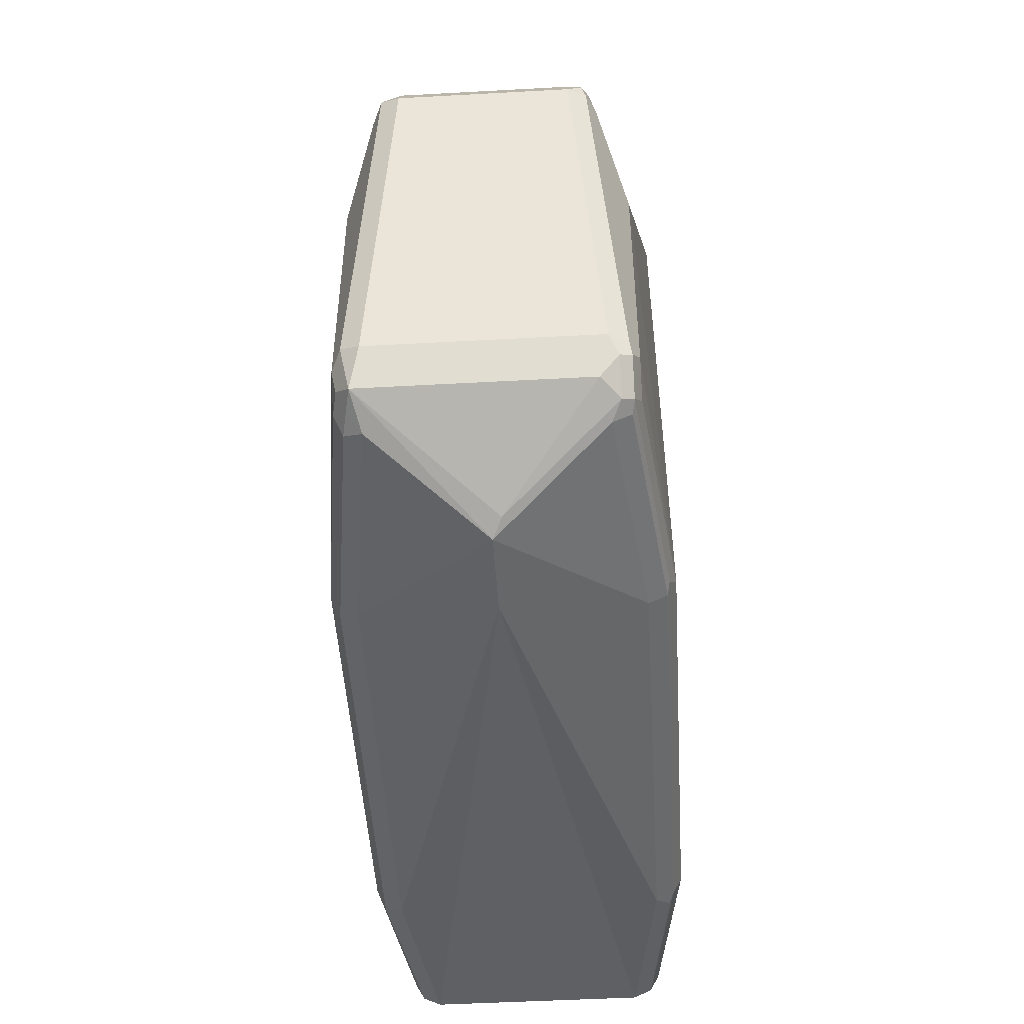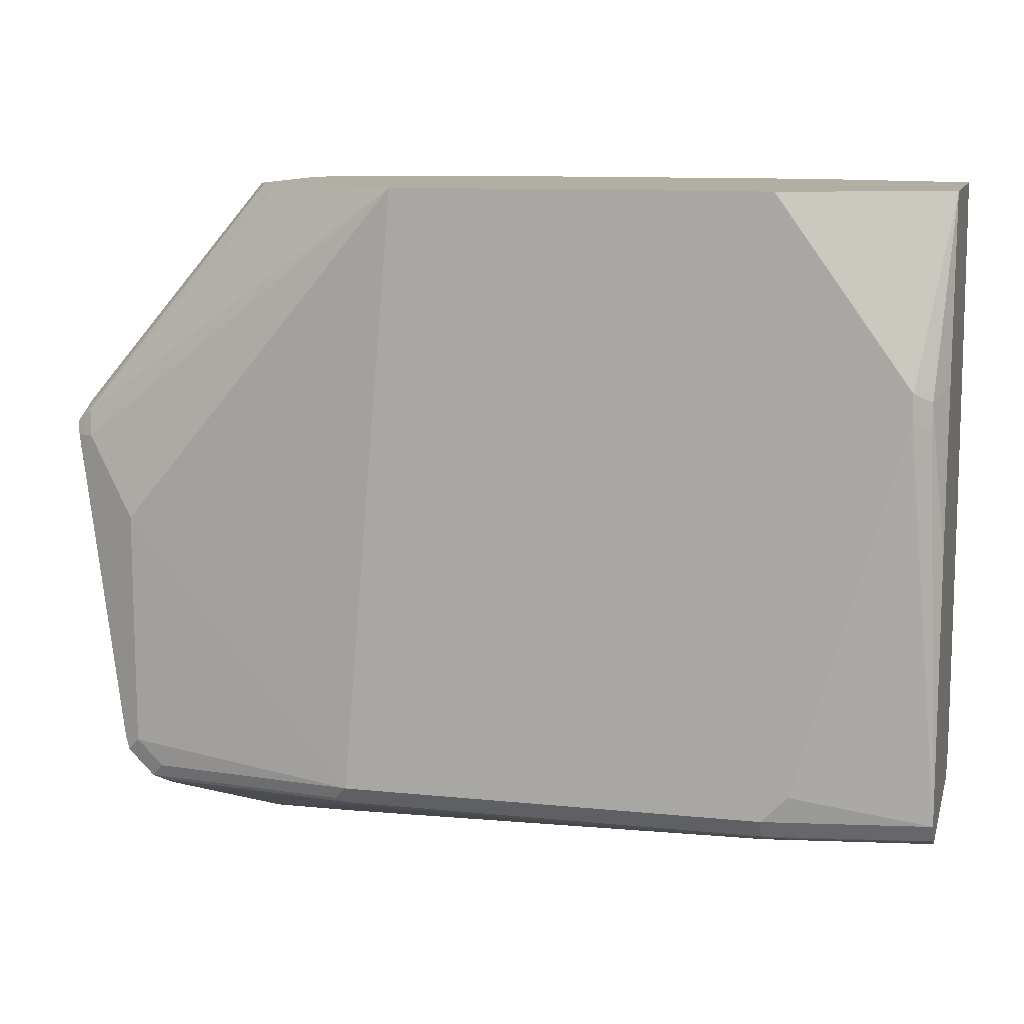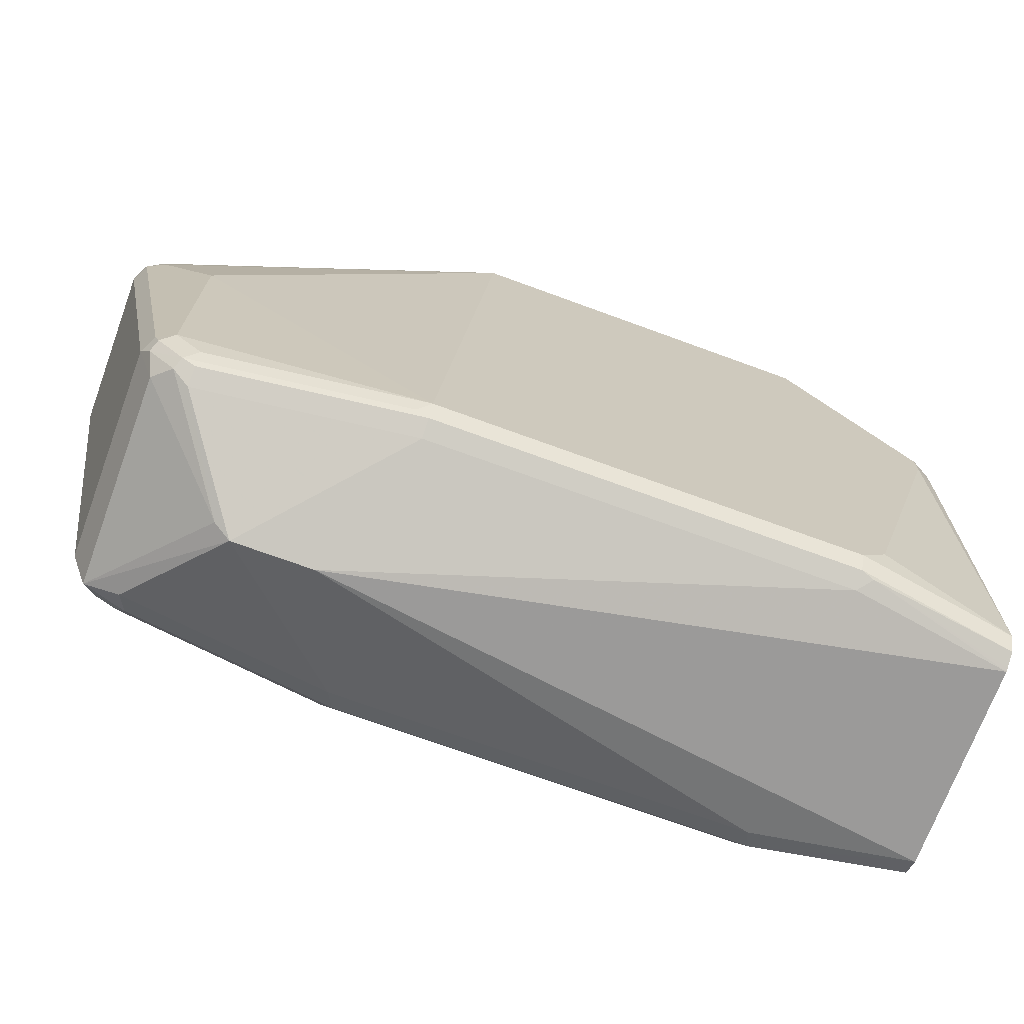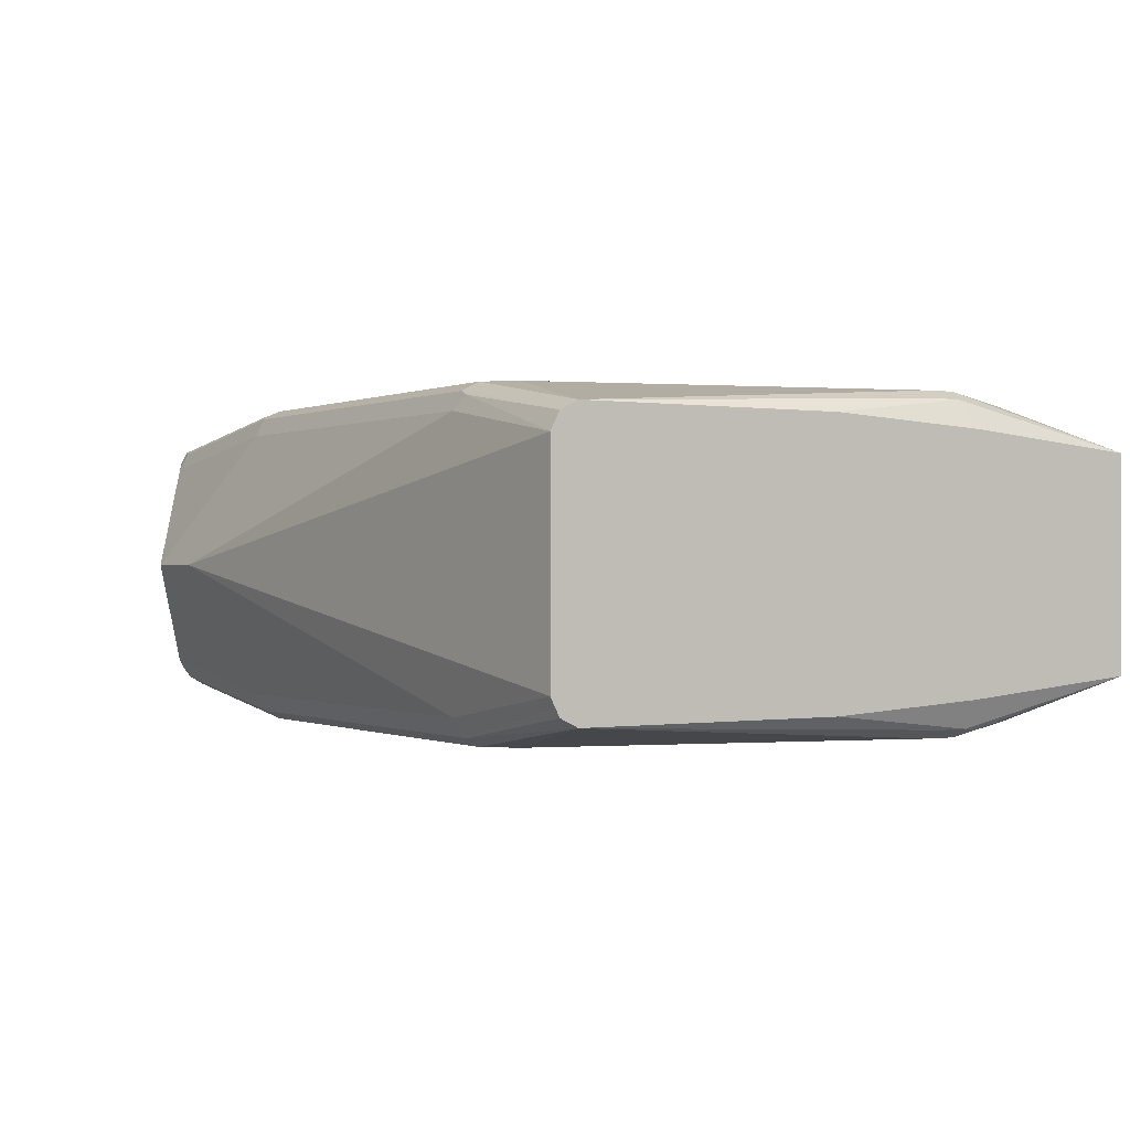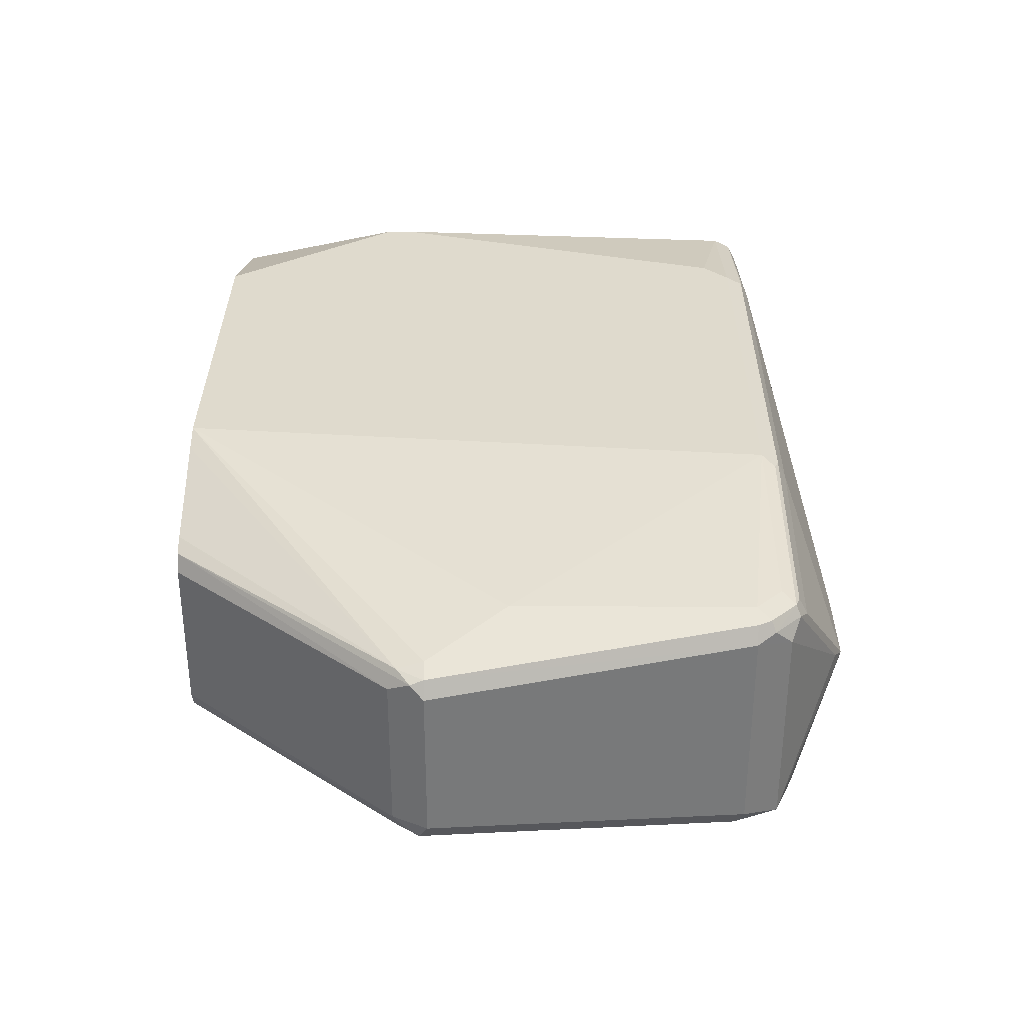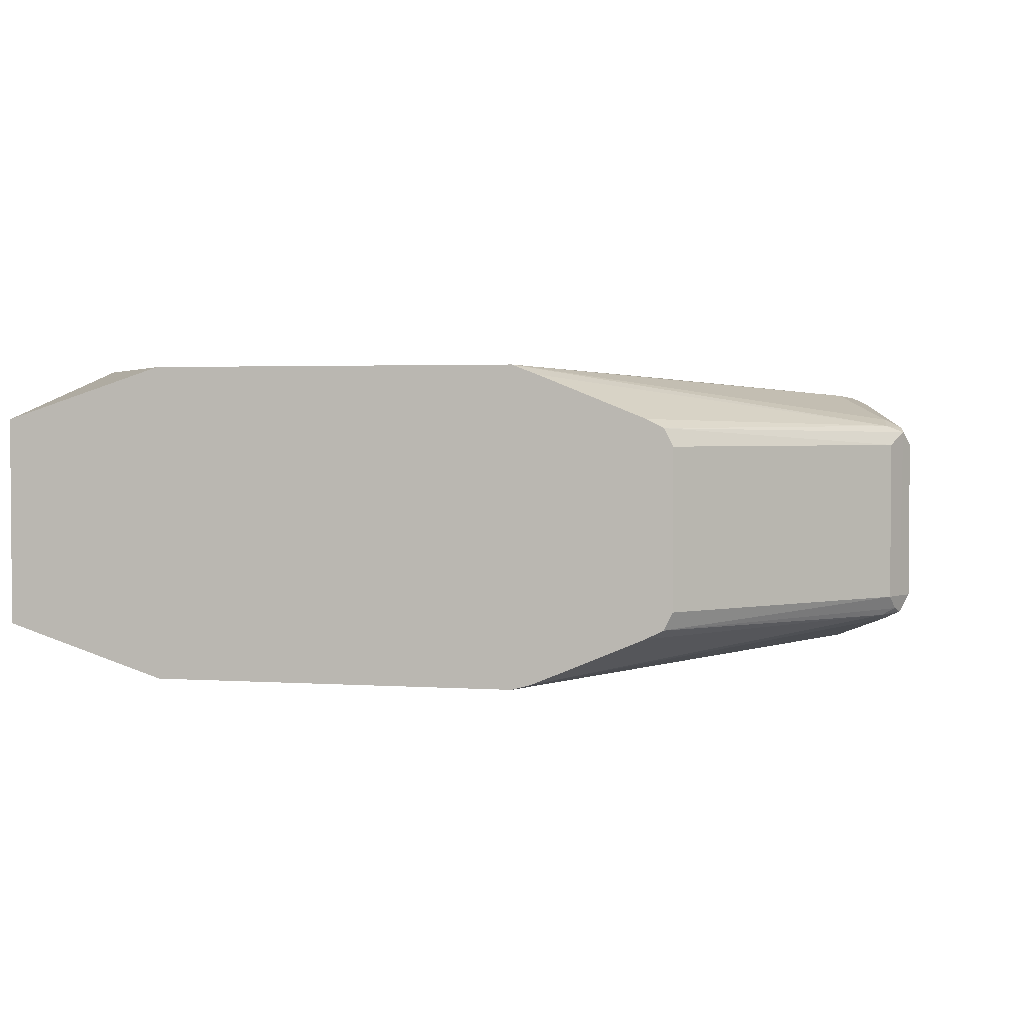
<metadata>
{"format":"obj","ext":"obj","renderer":"f3d","projection":"perspective","resolution":1024,"background":"white","views":[{"elev":-49.0,"azim":93.5,"up":"+Z"},{"elev":10.9,"azim":-165.8,"up":"+Z"},{"elev":-70.8,"azim":159.8,"up":"+Z"},{"elev":-0.1,"azim":-121.4,"up":"+Y"},{"elev":32.7,"azim":90.3,"up":"+Y"},{"elev":2.5,"azim":13.5,"up":"+Y"}]}
</metadata>
<code>
v 0.1402 0.07172 -0.1452
v 0.1614 0.1076 -0.269
v 0.1495 0.1016 -0.275
v 0.1402 0.0831 -0.2657
v 0.1402 -0.07172 -0.1452
v 0.2511 0.1076 -0.1452
v 0.1614 0.1076 -0.2869
v 0.1495 0.1016 -0.2929
v 0.1402 0.08965 -0.3766
v 0.1402 -0.0831 -0.269
v 0.1495 -0.1016 -0.269
v 0.1525 -0.1031 -0.26
v 0.2511 -0.1076 -0.1452
v 0.5021 0.1076 -0.1452
v 0.1402 0.08965 -0.5559
v 0.2331 0.1076 -0.5379
v 0.1402 -0.08965 -0.3766
v 0.1495 -0.1016 -0.2869
v 0.1614 -0.1076 -0.269
v 0.5021 -0.1076 -0.1452
v 0.5195 0.1009 -0.1452
v 0.7374 0.06724 -0.3049
v 0.7352 0.07172 -0.3228
v 0.6993 0.08965 -0.3766
v 0.5379 0.1076 -0.5559
v 0.1402 0.08476 -0.5656
v 0.2511 0.1076 -0.5559
v 0.1402 -0.08965 -0.5559
v 0.1614 -0.1076 -0.2869
v 0.5379 -0.1076 -0.5559
v 0.6993 -0.08965 -0.3766
v 0.7352 -0.07172 -0.3228
v 0.5161 -0.1037 -0.1452
v 0.5918 0.07172 -0.1452
v 0.7487 0.06275 -0.3138
v 0.7472 0.06574 -0.3228
v 0.5929 0.07115 -0.1452
v 0.6037 0.06574 -0.1452
v 0.6993 0.08965 -0.5379
v 0.6814 0.08965 -0.5559
v 0.5469 0.1031 -0.5649
v 0.1402 0.08367 -0.5678
v 0.2511 0.1016 -0.5678
v 0.278 0.1031 -0.5649
v 0.1402 -0.08636 -0.5625
v 0.2451 -0.1016 -0.5678
v 0.2511 -0.1076 -0.5559
v 0.2331 -0.1076 -0.5379
v 0.532 -0.1016 -0.5678
v 0.6814 -0.08965 -0.5559
v 0.6993 -0.08965 -0.5379
v 0.7113 -0.08367 -0.532
v 0.7472 -0.06574 -0.3168
v 0.7352 -0.06724 -0.3026
v 0.5918 -0.07172 -0.1452
v 0.7472 -0.0538 -0.3109
v 0.7531 -0.0538 -0.3228
v 0.7531 0.0538 -0.3228
v 0.7412 0.0538 -0.2989
v 0.7412 -0.0538 -0.2989
v 0.7173 0.07172 -0.5379
v 0.7113 0.08367 -0.5379
v 0.6097 0.0538 -0.1452
v 0.7083 0.08516 -0.5469
v 0.6903 0.08516 -0.5649
v 0.6814 0.08367 -0.5678
v 0.5379 0.1016 -0.5678
v 0.1402 0.07391 -0.5727
v 0.2421 0.09862 -0.5693
v 0.1402 -0.08367 -0.5678
v 0.1402 -0.07827 -0.5706
v 0.1402 -0.07172 -0.5738
v 0.2511 -0.08965 -0.5738
v 0.5379 -0.08965 -0.5738
v 0.6814 -0.07172 -0.5738
v 0.6754 -0.08367 -0.5678
v 0.6903 -0.0807 -0.5649
v 0.6963 -0.08666 -0.5529
v 0.7053 -0.0777 -0.5619
v 0.7173 -0.07172 -0.5379
v 0.7442 -0.06275 -0.3094
v 0.6037 -0.06574 -0.1452
v 0.6097 -0.0538 -0.1452
v 0.7053 0.06574 -0.5619
v 0.7113 0.0777 -0.5499
v 0.6933 0.0777 -0.5678
v 0.6814 0.07172 -0.5738
v 0.5379 0.08965 -0.5738
v 0.1402 0.07172 -0.5738
v 0.2511 0.08965 -0.5738
v 0.5738 0 -0.6097
v 0.6276 0 -0.6097
v 0.6396 0.005961 -0.6037
f 1 2 3
f 42 43 69
f 42 69 68
f 43 67 88
f 43 88 90
f 43 90 69
f 45 70 46
f 46 70 71
f 46 71 72
f 46 72 73
f 46 73 74
f 46 74 49
f 49 74 75
f 49 75 76
f 49 76 50
f 50 76 77
f 50 77 78
f 50 78 51
f 51 79 52
f 51 78 79
f 41 43 44
f 52 79 80
f 41 67 43
f 41 65 66
f 31 51 32
f 32 51 52
f 32 52 53
f 32 53 54
f 32 54 33
f 33 54 55
f 35 56 57
f 35 57 58
f 35 58 36
f 35 38 59
f 35 59 60
f 35 60 56
f 36 58 61
f 36 61 62
f 38 63 59
f 39 62 64
f 39 64 65
f 39 65 40
f 40 65 41
f 41 66 67
f 30 46 49
f 52 80 53
f 53 56 60
f 69 90 89
f 72 89 91
f 73 91 92
f 73 92 74
f 74 92 75
f 75 92 79
f 75 79 77
f 75 77 76
f 77 79 78
f 79 92 93
f 79 93 84
f 84 93 86
f 84 86 85
f 86 93 87
f 87 93 92
f 87 92 88
f 88 92 91
f 88 91 90
f 89 90 91
f 68 69 89
f 53 57 56
f 67 87 88
f 65 87 66
f 53 60 81
f 53 81 54
f 53 80 57
f 54 81 82
f 54 82 55
f 57 80 61
f 57 61 58
f 59 63 83
f 59 83 60
f 60 83 82
f 60 82 81
f 61 84 85
f 61 85 62
f 61 80 79
f 61 79 84
f 62 85 64
f 64 85 65
f 65 85 86
f 65 86 87
f 66 87 67
f 30 47 46
f 72 91 73
f 30 50 51
f 1 38 37
f 1 37 34
f 1 34 21
f 1 21 14
f 1 14 6
f 1 6 2
f 2 7 8
f 2 8 3
f 2 6 14
f 2 14 25
f 2 25 27
f 2 27 16
f 2 16 7
f 3 8 15
f 3 15 9
f 3 9 4
f 5 10 11
f 5 11 12
f 5 12 13
f 1 63 38
f 7 15 8
f 1 83 63
f 1 55 82
f 30 51 31
f 1 3 4
f 1 4 9
f 1 9 15
f 1 15 26
f 1 26 42
f 1 42 68
f 1 68 89
f 1 89 72
f 1 72 71
f 1 70 45
f 1 45 28
f 1 28 17
f 1 17 10
f 1 10 5
f 1 5 13
f 1 13 20
f 1 20 33
f 1 33 55
f 1 82 83
f 7 16 15
f 1 71 70
f 11 18 29
f 22 34 37
f 22 37 38
f 22 38 35
f 23 36 62
f 23 62 39
f 23 39 24
f 24 39 25
f 25 39 40
f 25 40 41
f 25 41 44
f 25 44 27
f 26 27 43
f 26 43 42
f 28 45 46
f 28 46 47
f 28 47 48
f 28 48 29
f 10 17 11
f 30 49 50
f 22 36 23
f 22 35 36
f 27 44 43
f 20 32 33
f 11 19 12
f 21 34 22
f 11 29 19
f 11 17 28
f 11 28 18
f 13 19 29
f 13 29 48
f 13 48 47
f 13 47 30
f 13 30 20
f 12 19 13
f 14 21 22
f 14 22 23
f 14 23 24
f 14 24 25
f 20 31 32
f 15 16 27
f 15 27 26
f 18 28 29
f 20 30 31

</code>
